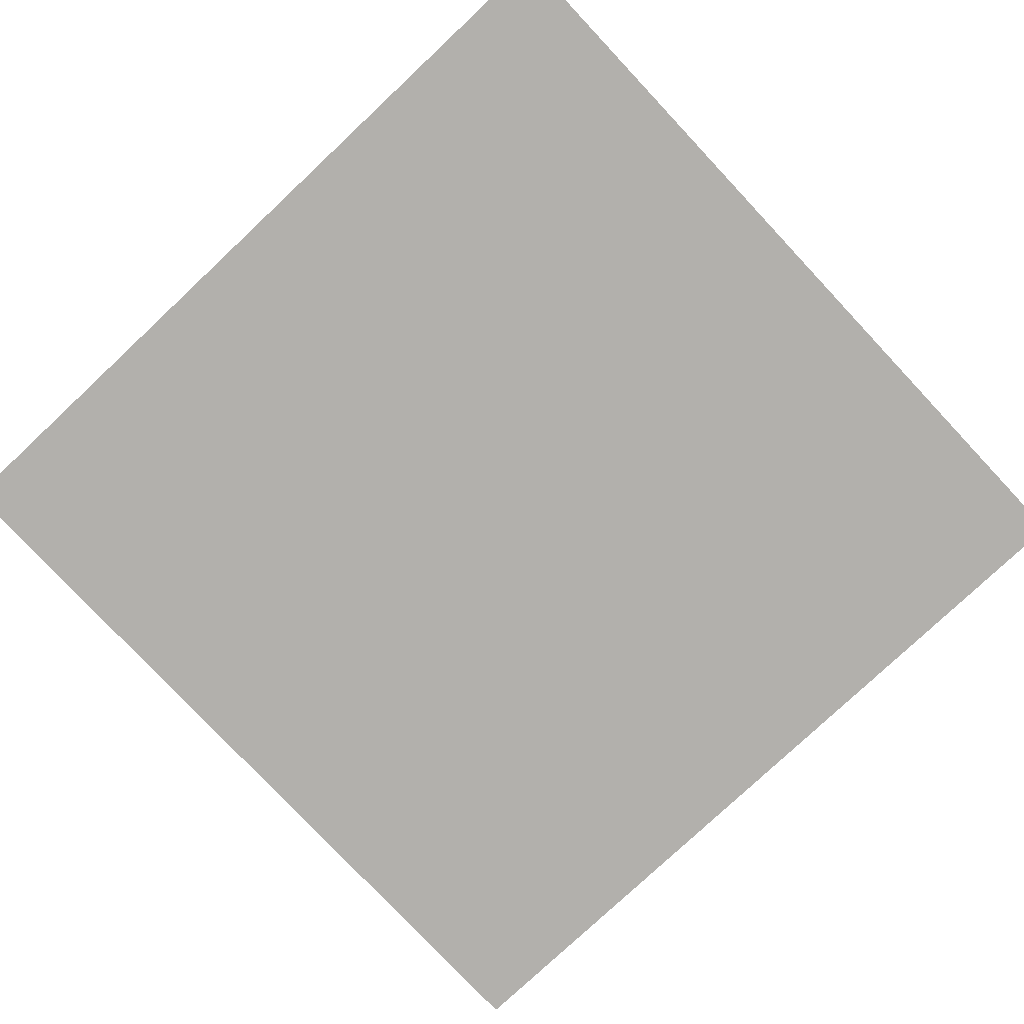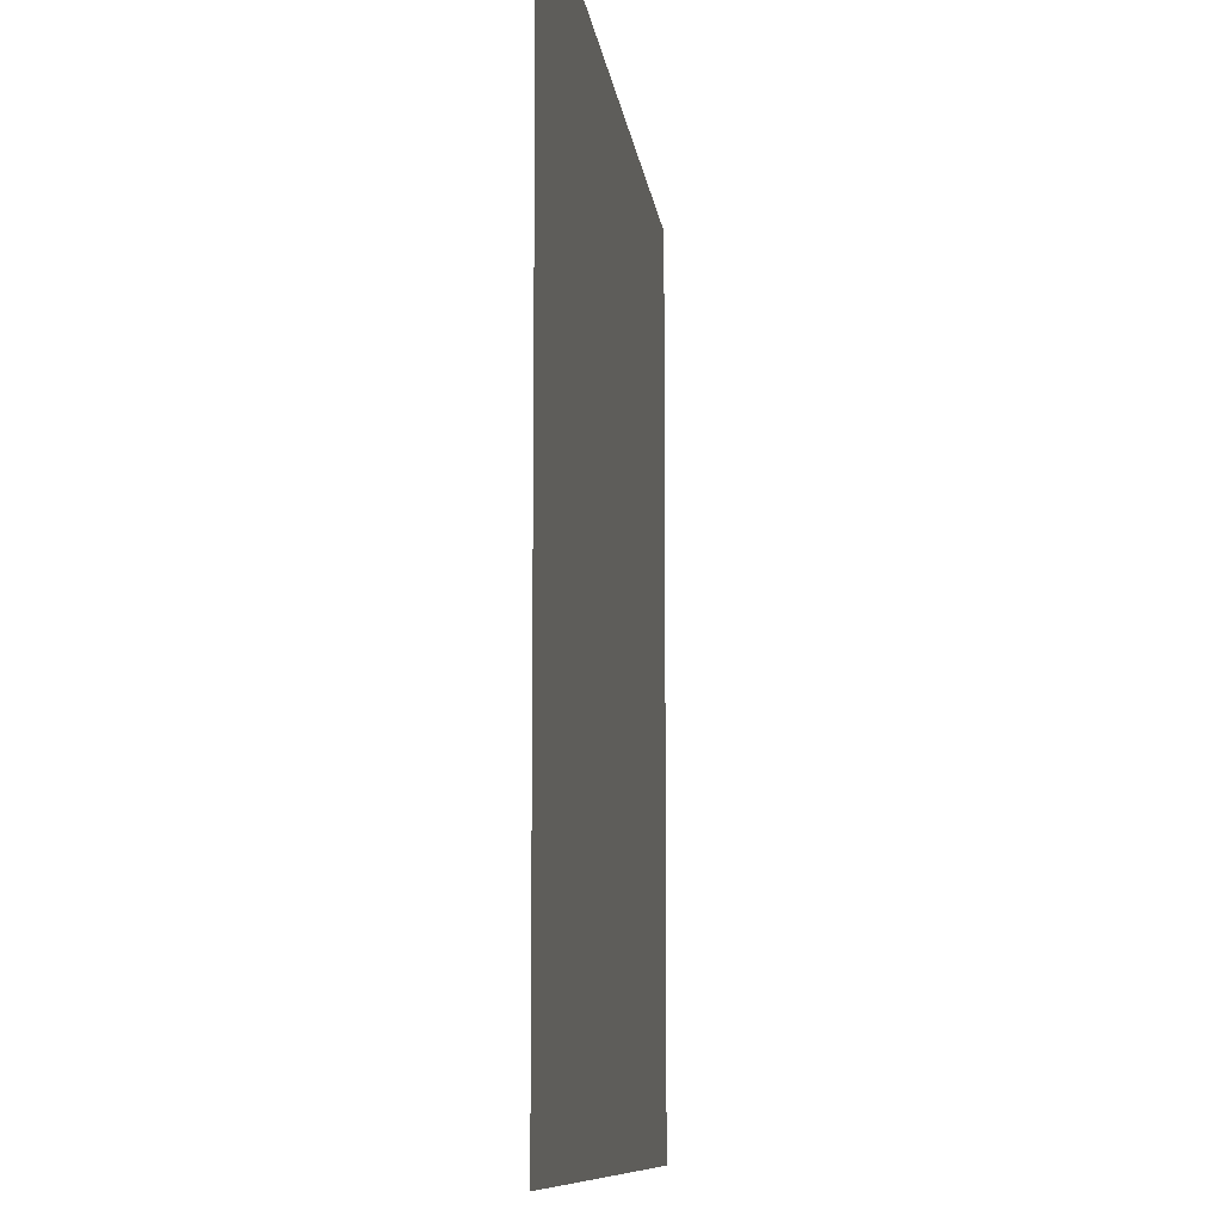
<metadata>
{"format":"obj","ext":"obj","renderer":"f3d","projection":"perspective","resolution":1024,"background":"white","views":[{"elev":-78.6,"azim":-136.8,"up":"+Z"},{"elev":-9.3,"azim":-83.4,"up":"+Y"}]}
</metadata>
<code>
o DoormeshMicrowaveDoorA7_1_GeomSubset_5
v -0.000436 0.01248 -0.1754
v -0.000426 0.01248 -0.1754
v -0.000436 0.01249 -0.1754
v -0.000426 0.01249 -0.1754
v -0.000436 0.01248 -0.1754
v -0.000426 0.01248 -0.1754
v -0.000436 0.01249 -0.1754
v -0.000426 0.01249 -0.1754
v -0.000436 0.01248 -0.1754
v -0.000426 0.01248 -0.1754
v -0.000436 0.01249 -0.1754
v -0.000426 0.01249 -0.1754
v -0.000436 0.01248 -0.1754
v -0.000426 0.01248 -0.1754
v -0.000436 0.01249 -0.1754
v -0.000426 0.01249 -0.1754
v -0.000436 0.01248 -0.1754
v -0.000426 0.01248 -0.1754
v -0.000436 0.01249 -0.1754
v -0.000426 0.01249 -0.1754
v -0.000436 0.01248 -0.1754
v -0.000426 0.01248 -0.1754
v -0.000436 0.01249 -0.1754
v -0.000426 0.01249 -0.1754
v -0.000436 0.01248 -0.1754
v -0.000426 0.01248 -0.1754
v -0.000436 0.01249 -0.1754
v -0.000426 0.01249 -0.1754
v -0.2845 -0.1062 -0.09917
v -0.284 -0.1031 -0.09917
v -0.2848 -0.1001 -0.09917
v -0.2867 -0.09764 -0.09917
v -0.2894 -0.09607 -0.09917
v -0.2925 -0.09565 -0.09917
v -0.2956 -0.09645 -0.09917
v -0.2845 -0.1062 -0.09713
v -0.284 -0.1031 -0.09713
v -0.2848 -0.1001 -0.09713
v -0.2867 -0.09764 -0.09713
v -0.2894 -0.09607 -0.09713
v -0.2925 -0.09565 -0.09713
v -0.2956 -0.09645 -0.09713
v -0.29 -0.1047 -0.09917
v -0.2899 -0.1037 -0.09917
v -0.2901 -0.1028 -0.09917
v -0.2907 -0.102 -0.09917
v -0.2916 -0.1015 -0.09917
v -0.2925 -0.1014 -0.09917
v -0.2935 -0.1016 -0.09917
v -0.29 -0.1047 -0.09713
v -0.2899 -0.1037 -0.09713
v -0.2901 -0.1028 -0.09713
v -0.2907 -0.102 -0.09713
v -0.2916 -0.1015 -0.09713
v -0.2925 -0.1014 -0.09713
v -0.2935 -0.1016 -0.09713
v -0.2845 -0.1062 0.1395
v -0.284 -0.1031 0.1395
v -0.2848 -0.1001 0.1395
v -0.2867 -0.09764 0.1395
v -0.2894 -0.09607 0.1395
v -0.2925 -0.09565 0.1395
v -0.2956 -0.09645 0.1395
v -0.2845 -0.1062 0.1416
v -0.284 -0.1031 0.1416
v -0.2848 -0.1001 0.1416
v -0.2867 -0.09764 0.1416
v -0.2894 -0.09607 0.1416
v -0.2925 -0.09565 0.1416
v -0.2956 -0.09645 0.1416
v -0.29 -0.1047 0.1395
v -0.2899 -0.1037 0.1395
v -0.2901 -0.1028 0.1395
v -0.2907 -0.102 0.1395
v -0.2916 -0.1015 0.1395
v -0.2925 -0.1014 0.1395
v -0.2935 -0.1016 0.1395
v -0.29 -0.1047 0.1416
v -0.2899 -0.1037 0.1416
v -0.2901 -0.1028 0.1416
v -0.2907 -0.102 0.1416
v -0.2916 -0.1015 0.1416
v -0.2925 -0.1014 0.1416
v -0.2935 -0.1016 0.1416
v 0.1738 -0.1853 0.1467
v 0.1724 -0.188 0.1467
v 0.1703 -0.1902 0.1467
v 0.1676 -0.1915 0.1467
v 0.1646 -0.192 0.1467
v 0.1616 -0.1915 0.1467
v 0.159 -0.1902 0.1467
v 0.1568 -0.188 0.1467
v 0.1555 -0.1853 0.1467
v 0.155 -0.1824 0.1467
v 0.1555 -0.1794 0.1467
v 0.1568 -0.1767 0.1467
v 0.159 -0.1746 0.1467
v 0.1616 -0.1732 0.1467
v 0.1646 -0.1727 0.1467
v 0.1676 -0.1732 0.1467
v 0.1703 -0.1746 0.1467
v 0.1724 -0.1767 0.1467
v 0.1738 -0.1794 0.1467
v 0.1743 -0.1824 0.1467
v 0.1738 -0.1853 -0.1053
v 0.1724 -0.188 -0.1053
v 0.1703 -0.1902 -0.1053
v 0.1676 -0.1915 -0.1053
v 0.1646 -0.192 -0.1053
v 0.1616 -0.1915 -0.1053
v 0.159 -0.1902 -0.1053
v 0.1568 -0.188 -0.1053
v 0.1555 -0.1853 -0.1053
v 0.155 -0.1824 -0.1053
v 0.1555 -0.1794 -0.1053
v 0.1568 -0.1767 -0.1053
v 0.159 -0.1746 -0.1053
v 0.1616 -0.1732 -0.1053
v 0.1646 -0.1727 -0.1053
v 0.1676 -0.1732 -0.1053
v 0.1703 -0.1746 -0.1053
v 0.1724 -0.1767 -0.1053
v 0.1738 -0.1794 -0.1053
v 0.1743 -0.1824 -0.1053
v 0.1646 -0.1824 0.1467
v 0.1646 -0.1824 -0.1053
v 0.1717 -0.1472 0.1262
v 0.1706 -0.1472 0.1283
v 0.169 -0.1472 0.1299
v 0.1669 -0.1472 0.1309
v 0.1646 -0.1472 0.1313
v 0.1623 -0.1472 0.1309
v 0.1603 -0.1472 0.1299
v 0.1586 -0.1472 0.1283
v 0.1576 -0.1472 0.1262
v 0.1572 -0.1472 0.1239
v 0.1576 -0.1472 0.1216
v 0.1586 -0.1472 0.1195
v 0.1603 -0.1472 0.1179
v 0.1623 -0.1472 0.1168
v 0.1646 -0.1472 0.1165
v 0.1669 -0.1472 0.1168
v 0.169 -0.1472 0.1179
v 0.1706 -0.1472 0.1195
v 0.1717 -0.1472 0.1216
v 0.1721 -0.1472 0.1239
v 0.1717 -0.1797 0.1262
v 0.1706 -0.1797 0.1283
v 0.169 -0.1797 0.1299
v 0.1669 -0.1797 0.1309
v 0.1646 -0.1797 0.1313
v 0.1623 -0.1797 0.1309
v 0.1603 -0.1797 0.1299
v 0.1586 -0.1797 0.1283
v 0.1576 -0.1797 0.1262
v 0.1572 -0.1797 0.1239
v 0.1576 -0.1797 0.1216
v 0.1586 -0.1797 0.1195
v 0.1603 -0.1797 0.1179
v 0.1623 -0.1797 0.1168
v 0.1646 -0.1797 0.1165
v 0.1669 -0.1797 0.1168
v 0.169 -0.1797 0.1179
v 0.1706 -0.1797 0.1195
v 0.1717 -0.1797 0.1216
v 0.1721 -0.1797 0.1239
v 0.1646 -0.1472 0.1239
v 0.1646 -0.1797 0.1239
v 0.1717 -0.1472 -0.08113
v 0.1706 -0.1472 -0.07906
v 0.169 -0.1472 -0.07742
v 0.1669 -0.1472 -0.07636
v 0.1646 -0.1472 -0.076
v 0.1623 -0.1472 -0.07636
v 0.1603 -0.1472 -0.07742
v 0.1586 -0.1472 -0.07906
v 0.1576 -0.1472 -0.08113
v 0.1572 -0.1472 -0.08342
v 0.1576 -0.1472 -0.08572
v 0.1586 -0.1472 -0.08779
v 0.1603 -0.1472 -0.08943
v 0.1623 -0.1472 -0.09049
v 0.1646 -0.1472 -0.09085
v 0.1669 -0.1472 -0.09049
v 0.169 -0.1472 -0.08943
v 0.1706 -0.1472 -0.08779
v 0.1717 -0.1472 -0.08572
v 0.1721 -0.1472 -0.08342
v 0.1717 -0.1797 -0.08113
v 0.1706 -0.1797 -0.07906
v 0.169 -0.1797 -0.07742
v 0.1669 -0.1797 -0.07636
v 0.1646 -0.1797 -0.076
v 0.1623 -0.1797 -0.07636
v 0.1603 -0.1797 -0.07742
v 0.1586 -0.1797 -0.07906
v 0.1576 -0.1797 -0.08113
v 0.1572 -0.1797 -0.08342
v 0.1576 -0.1797 -0.08572
v 0.1586 -0.1797 -0.08779
v 0.1603 -0.1797 -0.08943
v 0.1623 -0.1797 -0.09049
v 0.1646 -0.1797 -0.09085
v 0.1669 -0.1797 -0.09049
v 0.169 -0.1797 -0.08943
v 0.1706 -0.1797 -0.08779
v 0.1717 -0.1797 -0.08572
v 0.1721 -0.1797 -0.08342
v 0.1646 -0.1472 -0.08342
v 0.1646 -0.1797 -0.08342
v 0.1829 -0.1057 -0.04993
v 0.1829 -0.1057 0.09667
v 0.1444 -0.1057 0.1707
v 0.1444 -0.1057 -0.1328
v 0.1811 -0.1039 -0.04993
v 0.1811 -0.1039 0.09667
v 0.1444 -0.1039 0.1689
v 0.1444 -0.1039 -0.131
v -0.3008 -0.1057 -0.04993
v -0.3008 -0.1057 0.09667
v -0.2623 -0.1057 0.1707
v -0.2623 -0.1057 -0.1328
v -0.299 -0.1039 -0.04993
v -0.299 -0.1039 0.09667
v -0.2623 -0.1039 0.1689
v -0.2623 -0.1039 -0.131
v 0.1388 -0.1323 -0.04993
v 0.1444 -0.1323 -0.04433
v 0.1444 -0.1323 0.09107
v 0.1388 -0.1323 0.09667
v -0.2623 -0.1323 -0.04433
v -0.2567 -0.1323 -0.04993
v -0.2567 -0.1323 0.09667
v -0.2623 -0.1323 0.09107
v 0.1324 -0.1323 -0.0435
v 0.138 -0.1323 -0.0379
v 0.138 -0.1323 0.08464
v 0.1324 -0.1323 0.09024
v -0.2559 -0.1323 -0.0379
v -0.2503 -0.1323 -0.0435
v -0.2503 -0.1323 0.09024
v -0.2559 -0.1323 0.08464
v 0.144 -0.1323 -0.04647
v 0.1376 -0.1323 -0.04004
v 0.1428 -0.1323 -0.04829
v 0.1364 -0.1323 -0.04186
v 0.141 -0.1323 -0.0495
v 0.1346 -0.1323 -0.04308
v -0.2619 -0.1323 0.09321
v -0.2555 -0.1323 0.08679
v -0.2607 -0.1323 0.09503
v -0.2542 -0.1323 0.0886
v -0.2589 -0.1323 0.09624
v -0.2524 -0.1323 0.08982
v 0.1376 -0.1323 0.08679
v 0.144 -0.1323 0.09321
v 0.1364 -0.1323 0.0886
v 0.1428 -0.1323 0.09503
v 0.1346 -0.1323 0.08982
v 0.141 -0.1323 0.09624
v -0.2589 -0.1323 -0.0495
v -0.2524 -0.1323 -0.04308
v -0.2607 -0.1323 -0.04829
v -0.2542 -0.1323 -0.04186
v -0.2619 -0.1323 -0.04647
v -0.2555 -0.1323 -0.04004
v 0.1324 -0.1341 -0.0435
v 0.138 -0.1341 -0.0379
v 0.138 -0.1341 0.08464
v 0.1324 -0.1341 0.09024
v -0.2559 -0.1341 -0.0379
v -0.2503 -0.1341 -0.0435
v -0.2503 -0.1341 0.09024
v -0.2559 -0.1341 0.08464
v 0.1376 -0.1341 -0.04004
v 0.1364 -0.1341 -0.04186
v 0.1346 -0.1341 -0.04308
v -0.2555 -0.1341 0.08679
v -0.2542 -0.1341 0.0886
v -0.2524 -0.1341 0.08982
v 0.1376 -0.1341 0.08679
v 0.1364 -0.1341 0.0886
v 0.1346 -0.1341 0.08982
v -0.2524 -0.1341 -0.04308
v -0.2542 -0.1341 -0.04186
v -0.2555 -0.1341 -0.04004
v 0.1829 -0.1242 -0.04993
v 0.1829 -0.1242 0.09667
v 0.1444 -0.1242 0.1707
v 0.1444 -0.1242 -0.1328
v -0.3008 -0.1242 -0.04993
v -0.3008 -0.1242 0.09667
v -0.2623 -0.1242 0.1707
v -0.2623 -0.1242 -0.1328
v 0.1829 -0.1466 -0.04993
v 0.1829 -0.1466 0.09667
v 0.1444 -0.1466 0.1707
v 0.1444 -0.1466 -0.1328
v 0.1811 -0.1483 -0.04993
v 0.1811 -0.1483 0.09667
v 0.1444 -0.1484 0.1689
v 0.1444 -0.1484 -0.131
v -0.3008 -0.1466 -0.04993
v -0.3008 -0.1466 0.09667
v -0.2623 -0.1466 0.1707
v -0.2623 -0.1466 -0.1328
v -0.299 -0.1483 -0.04993
v -0.299 -0.1483 0.09667
v -0.2623 -0.1483 0.1689
v -0.2623 -0.1483 -0.131
v 0.1388 -0.1412 -0.04993
v 0.1444 -0.1412 -0.04433
v 0.1444 -0.1412 0.09107
v 0.1388 -0.1412 0.09667
v -0.2623 -0.1412 -0.04433
v -0.2567 -0.1412 -0.04993
v -0.2567 -0.1412 0.09667
v -0.2623 -0.1412 0.09107
v 0.1028 -0.1412 -0.01819
v 0.1075 -0.1412 -0.01471
v 0.1075 -0.1412 0.06145
v 0.1028 -0.1412 0.06493
v -0.2254 -0.1412 -0.01471
v -0.2206 -0.1412 -0.01819
v -0.2206 -0.1412 0.06493
v -0.2254 -0.1412 0.06145
v 0.144 -0.1412 -0.04647
v 0.1071 -0.1412 -0.01604
v 0.1428 -0.1412 -0.04829
v 0.1061 -0.1412 -0.01717
v 0.141 -0.1412 -0.0495
v 0.1046 -0.1412 -0.01793
v -0.2619 -0.1412 0.09321
v -0.225 -0.1412 0.06278
v -0.2607 -0.1412 0.09503
v -0.224 -0.1412 0.06391
v -0.2589 -0.1412 0.09624
v -0.2224 -0.1412 0.06467
v 0.1071 -0.1412 0.06278
v 0.144 -0.1412 0.09321
v 0.1061 -0.1412 0.06391
v 0.1428 -0.1412 0.09503
v 0.1046 -0.1412 0.06467
v 0.141 -0.1412 0.09624
v -0.2589 -0.1412 -0.0495
v -0.2224 -0.1412 -0.01793
v -0.2607 -0.1412 -0.04829
v -0.224 -0.1412 -0.01717
v -0.2619 -0.1412 -0.04647
v -0.225 -0.1412 -0.01604
v 0.1028 -0.1394 -0.01819
v 0.1075 -0.1394 -0.01471
v 0.1075 -0.1394 0.06145
v 0.1028 -0.1394 0.06493
v -0.2254 -0.1394 -0.01471
v -0.2206 -0.1394 -0.01819
v -0.2206 -0.1394 0.06493
v -0.2254 -0.1394 0.06145
v 0.1071 -0.1394 -0.01604
v 0.1061 -0.1394 -0.01717
v 0.1046 -0.1394 -0.01793
v -0.225 -0.1394 0.06278
v -0.224 -0.1394 0.06391
v -0.2224 -0.1394 0.06467
v 0.1071 -0.1394 0.06278
v 0.1061 -0.1394 0.06391
v 0.1046 -0.1394 0.06467
v -0.2224 -0.1394 -0.01793
v -0.224 -0.1394 -0.01717
v -0.225 -0.1394 -0.01604
v 0.1444 -0.1296 -0.04713
v 0.1416 -0.1296 -0.04993
v 0.1416 -0.1296 0.09667
v 0.1444 -0.1296 0.09387
v -0.2623 -0.1296 -0.04713
v -0.2595 -0.1296 -0.04993
v -0.2623 -0.1296 0.09387
v -0.2595 -0.1296 0.09667
v 0.1692 -0.1039 -0.04993
v 0.1692 -0.1039 0.09667
v 0.1444 -0.1039 0.1253
v 0.1444 -0.1039 -0.07852
v -0.2871 -0.1039 -0.04993
v -0.2871 -0.1039 0.09667
v -0.2623 -0.1039 0.1253
v -0.2623 -0.1039 -0.07852
v 0.1686 -0.1064 -0.04993
v 0.1686 -0.1064 0.09667
v 0.1444 -0.1064 0.1247
v 0.1444 -0.1064 -0.07794
v -0.2865 -0.1064 -0.04993
v -0.2865 -0.1064 0.09667
v -0.2623 -0.1064 0.1247
v -0.2623 -0.1064 -0.07794
v 0.1829 -0.1057 -0.132
v 0.1821 -0.1057 -0.1328
v 0.1821 -0.1057 0.1707
v 0.1829 -0.1057 0.1699
v 0.1804 -0.1039 -0.131
v 0.1811 -0.1039 -0.1303
v 0.1811 -0.1039 0.1682
v 0.1804 -0.1039 0.1689
v -0.3008 -0.1057 -0.132
v -0.3 -0.1057 -0.1328
v -0.3 -0.1057 0.1707
v -0.3008 -0.1057 0.1699
v -0.299 -0.1039 -0.1303
v -0.2982 -0.1039 -0.131
v -0.2982 -0.1039 0.1689
v -0.299 -0.1039 0.1682
v 0.1829 -0.1242 -0.132
v 0.1821 -0.1242 -0.1328
v 0.1829 -0.1242 0.1699
v 0.1821 -0.1242 0.1707
v -0.3008 -0.1242 -0.132
v -0.3 -0.1242 -0.1328
v -0.3008 -0.1242 0.1699
v -0.3 -0.1242 0.1707
v 0.1829 -0.1466 -0.132
v 0.1821 -0.1466 -0.1328
v 0.1821 -0.1466 0.1707
v 0.1829 -0.1466 0.1699
v 0.1811 -0.1483 -0.1303
v 0.1804 -0.1483 -0.131
v 0.1804 -0.1483 0.1689
v 0.1811 -0.1483 0.1682
v -0.3008 -0.1466 -0.132
v -0.3 -0.1466 -0.1328
v -0.3 -0.1466 0.1707
v -0.3008 -0.1466 0.1699
v -0.2982 -0.1483 -0.131
v -0.299 -0.1483 -0.1303
v -0.299 -0.1483 0.1682
v -0.2982 -0.1483 0.1689
v 0.1684 -0.1039 -0.07852
v 0.1692 -0.1039 -0.07775
v 0.1692 -0.1039 0.1245
v 0.1684 -0.1039 0.1253
v -0.2871 -0.1039 -0.07775
v -0.2863 -0.1039 -0.07852
v -0.2863 -0.1039 0.1253
v -0.2871 -0.1039 0.1245
v 0.1679 -0.1064 -0.07794
v 0.1686 -0.1064 -0.07718
v 0.1686 -0.1064 0.1239
v 0.1679 -0.1064 0.1247
v -0.2865 -0.1064 -0.07718
v -0.2857 -0.1064 -0.07794
v -0.2857 -0.1064 0.1247
v -0.2865 -0.1064 0.1239
v 0.1462 -0.1039 -0.04618
v 0.1407 -0.1039 -0.05172
v 0.1407 -0.1039 0.09846
v 0.1462 -0.1039 0.09292
v -0.2586 -0.1039 -0.05172
v -0.2641 -0.1039 -0.04618
v -0.2641 -0.1039 0.09292
v -0.2586 -0.1039 0.09846
v 0.1389 -0.1057 -0.04993
v 0.1439 -0.1112 -0.04993
v 0.1444 -0.1112 -0.04937
v 0.1444 -0.1057 -0.04439
v -0.2623 -0.1057 -0.04439
v -0.2623 -0.1112 -0.04937
v -0.2618 -0.1112 -0.04993
v -0.2568 -0.1057 -0.04993
v 0.1444 -0.1057 0.09113
v 0.1444 -0.1112 0.09611
v 0.1439 -0.1112 0.09667
v 0.1389 -0.1057 0.09667
v -0.2623 -0.1057 0.09113
v -0.2568 -0.1057 0.09667
v -0.2618 -0.1112 0.09667
v -0.2623 -0.1112 0.09611
v 0.1608 -0.1039 -0.07472
v 0.1664 -0.1039 -0.06918
v 0.1664 -0.1039 0.1159
v 0.1608 -0.1039 0.1215
v -0.2842 -0.1039 -0.06918
v -0.2787 -0.1039 -0.07472
v -0.2787 -0.1039 0.1215
v -0.2842 -0.1039 0.1159
v 0.1669 -0.1064 -0.06975
v 0.1614 -0.1064 -0.07529
v 0.1614 -0.1064 0.122
v 0.1669 -0.1064 0.1165
v -0.2793 -0.1064 -0.07529
v -0.2848 -0.1064 -0.06975
v -0.2848 -0.1064 0.1165
v -0.2793 -0.1064 0.122
v 0.1506 -0.1019 -0.05054
v 0.1451 -0.1019 -0.05607
v 0.1451 -0.1019 0.1028
v 0.1506 -0.1019 0.09728
v -0.2629 -0.1019 -0.05607
v -0.2685 -0.1019 -0.05054
v -0.2685 -0.1019 0.09728
v -0.2629 -0.1019 0.1028
v 0.1565 -0.1019 -0.07036
v 0.162 -0.1019 -0.06482
v 0.162 -0.1019 0.1116
v 0.1565 -0.1019 0.1171
v -0.2799 -0.1019 -0.06482
v -0.2743 -0.1019 -0.07036
v -0.2743 -0.1019 0.1171
v -0.2799 -0.1019 0.1116
v -0.2668 -0.1019 0.1012
v -0.2783 -0.1019 0.1155
v 0.1604 -0.1019 -0.06874
v 0.149 -0.1019 -0.05445
v 0.1604 -0.1019 0.1155
v 0.149 -0.1019 0.1012
v 0.1647 -0.1039 0.1198
v 0.1446 -0.1039 0.09684
v 0.1428 -0.1057 0.09505
v -0.2783 -0.1019 -0.06874
v -0.2826 -0.1039 -0.07309
v 0.1653 -0.1064 -0.07366
v 0.1647 -0.1039 -0.07309
v 0.1653 -0.1064 0.1204
v -0.2668 -0.1019 -0.05445
v -0.2826 -0.1039 0.1198
v -0.2625 -0.1039 -0.0501
v -0.2607 -0.1057 -0.04831
v 0.1446 -0.1039 -0.0501
v -0.2832 -0.1064 -0.07366
v -0.2832 -0.1064 0.1204
v -0.2625 -0.1039 0.09684
v 0.1428 -0.1057 -0.04831
v -0.2607 -0.1057 0.09505
v 0.1462 -0.1483 -0.05289
v 0.1474 -0.1483 -0.05166
v 0.1462 -0.1483 -0.05054
v 0.1451 -0.1483 -0.05172
v 0.1451 -0.1483 0.09846
v 0.1462 -0.1483 0.09728
v 0.1474 -0.1483 0.0984
v 0.1462 -0.1483 0.09963
v -0.2641 -0.1483 -0.05289
v -0.2629 -0.1483 -0.05172
v -0.2641 -0.1483 -0.05054
v -0.2653 -0.1483 -0.05166
v -0.2647 -0.1483 0.09902
v -0.2641 -0.1483 0.09728
v -0.2629 -0.1483 0.09846
v 0.1444 -0.1466 -0.04875
v 0.1444 -0.1457 -0.04908
v 0.1436 -0.1457 -0.04993
v 0.1433 -0.1466 -0.04993
v -0.2611 -0.1466 -0.04993
v -0.2615 -0.1457 -0.04993
v -0.2623 -0.1457 -0.04908
v -0.2623 -0.1466 -0.04875
v 0.1433 -0.1466 0.09667
v 0.1436 -0.1457 0.09667
v 0.1444 -0.1457 0.09582
v 0.1444 -0.1466 0.09549
v -0.2623 -0.1466 0.09549
v -0.2623 -0.1457 0.09582
v -0.2615 -0.1457 0.09667
v -0.2611 -0.1466 0.09667
v -0.2638 -0.1483 -0.05137
v -0.262 -0.1466 -0.04958
v 0.1441 -0.1466 -0.04958
v 0.1459 -0.1483 -0.05137
v 0.1459 -0.1483 0.09811
v 0.1441 -0.1466 0.09633
v -0.262 -0.1466 0.09633
v -0.2638 -0.1483 0.09811
v 0.1759 -0.09274 0.1534
v 0.1806 -0.09274 0.1534
v 0.1774 -0.08393 0.1485
v 0.1791 -0.08393 0.1485
v 0.1774 -0.08257 0.1431
v 0.1791 -0.08257 0.1431
v 0.1759 -0.1016 0.1525
v 0.1806 -0.1016 0.1525
v 0.1806 -0.09929 0.1578
v 0.1759 -0.09929 0.1578
v 0.1774 -0.08283 0.1357
v 0.1791 -0.08283 0.1357
v 0.1806 -0.09229 0.1333
v 0.1759 -0.09229 0.1333
v 0.18 -0.086 0.1504
v 0.1806 -0.08941 0.1519
v 0.1759 -0.08941 0.1519
v 0.1766 -0.086 0.1504
v 0.1759 -0.08963 0.1435
v 0.1765 -0.08534 0.1431
v 0.1759 -0.08949 0.1324
v 0.1764 -0.08526 0.1334
v 0.1806 -0.08949 0.1324
v 0.1801 -0.08526 0.1334
v 0.1806 -0.0896 0.1435
v 0.1801 -0.08537 0.1431
v 0.1759 -0.0933 0.1433
v 0.1759 -0.09415 0.1477
v 0.1806 -0.0933 0.1433
v 0.1806 -0.09415 0.1477
v 0.1759 -0.1097 0.1601
v 0.1806 -0.1097 0.1601
v 0.1806 -0.1059 0.164
v 0.1759 -0.1059 0.164
v 0.1759 -0.09274 -0.09852
v 0.1806 -0.09274 -0.09852
v 0.1774 -0.08393 -0.1034
v 0.1791 -0.08393 -0.1034
v 0.1774 -0.08257 -0.1088
v 0.1791 -0.08257 -0.1088
v 0.1759 -0.1016 -0.09944
v 0.1806 -0.1016 -0.09944
v 0.1806 -0.09929 -0.09417
v 0.1759 -0.09929 -0.09417
v 0.1774 -0.08283 -0.1162
v 0.1791 -0.08283 -0.1162
v 0.1806 -0.09229 -0.1186
v 0.1759 -0.09229 -0.1186
v 0.18 -0.086 -0.1015
v 0.1806 -0.08941 -0.1
v 0.1759 -0.08941 -0.1
v 0.1766 -0.086 -0.1015
v 0.1759 -0.08963 -0.1084
v 0.1765 -0.08534 -0.1088
v 0.1759 -0.08949 -0.1195
v 0.1764 -0.08526 -0.1186
v 0.1806 -0.08949 -0.1195
v 0.1801 -0.08526 -0.1186
v 0.1806 -0.0896 -0.1084
v 0.1801 -0.08537 -0.1088
v 0.1759 -0.0933 -0.1086
v 0.1759 -0.09415 -0.1042
v 0.1806 -0.0933 -0.1086
v 0.1806 -0.09415 -0.1042
v 0.1759 -0.1097 -0.09185
v 0.1806 -0.1097 -0.09185
v 0.1806 -0.1059 -0.08792
v 0.1759 -0.1059 -0.08792
v -0.2899 -0.1407 0.1028
v 0.1511 -0.1407 0.1038
v -0.2899 -0.1407 -0.09428
v 0.1511 -0.1407 -0.09534
v -0.2899 -0.1403 0.1028
v 0.1511 -0.1403 0.1038
v -0.2899 -0.1403 -0.09428
v 0.1511 -0.1403 -0.09534
f 21 22 24 23

</code>
